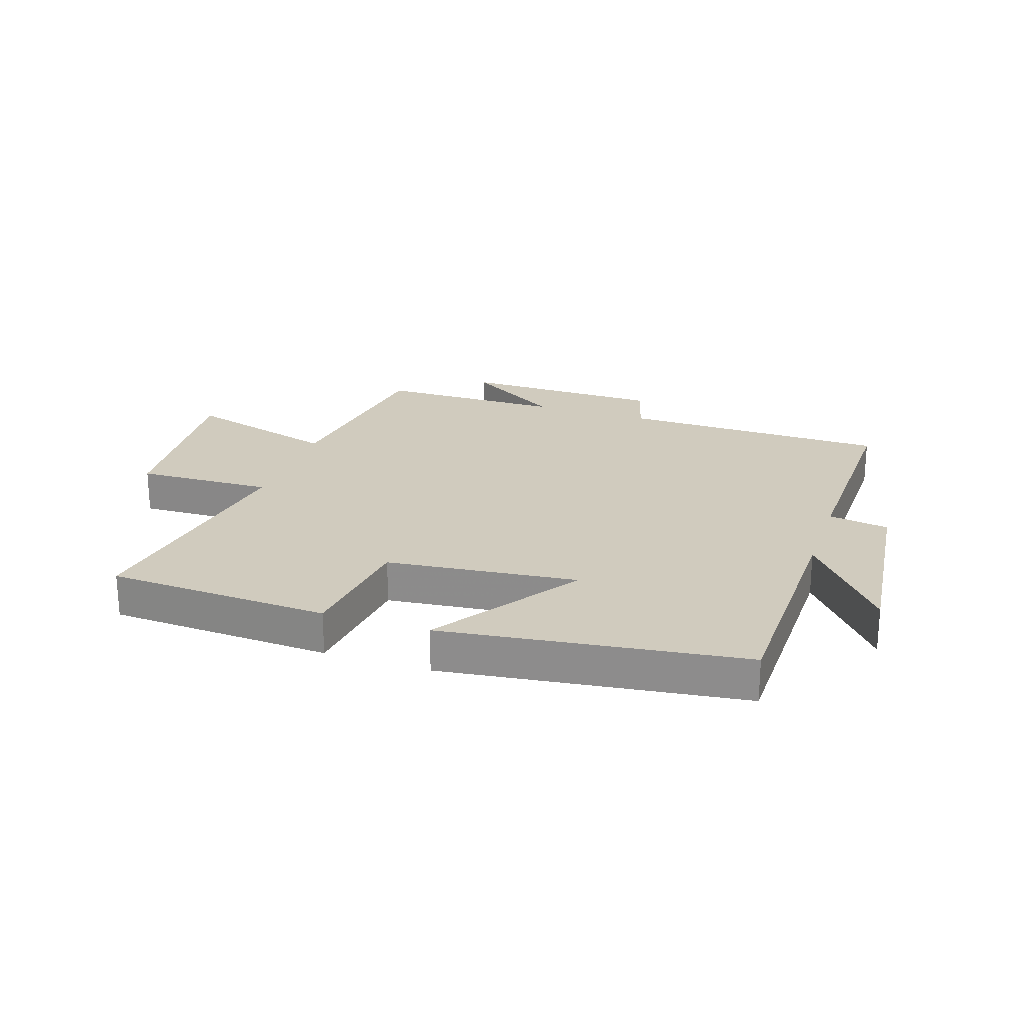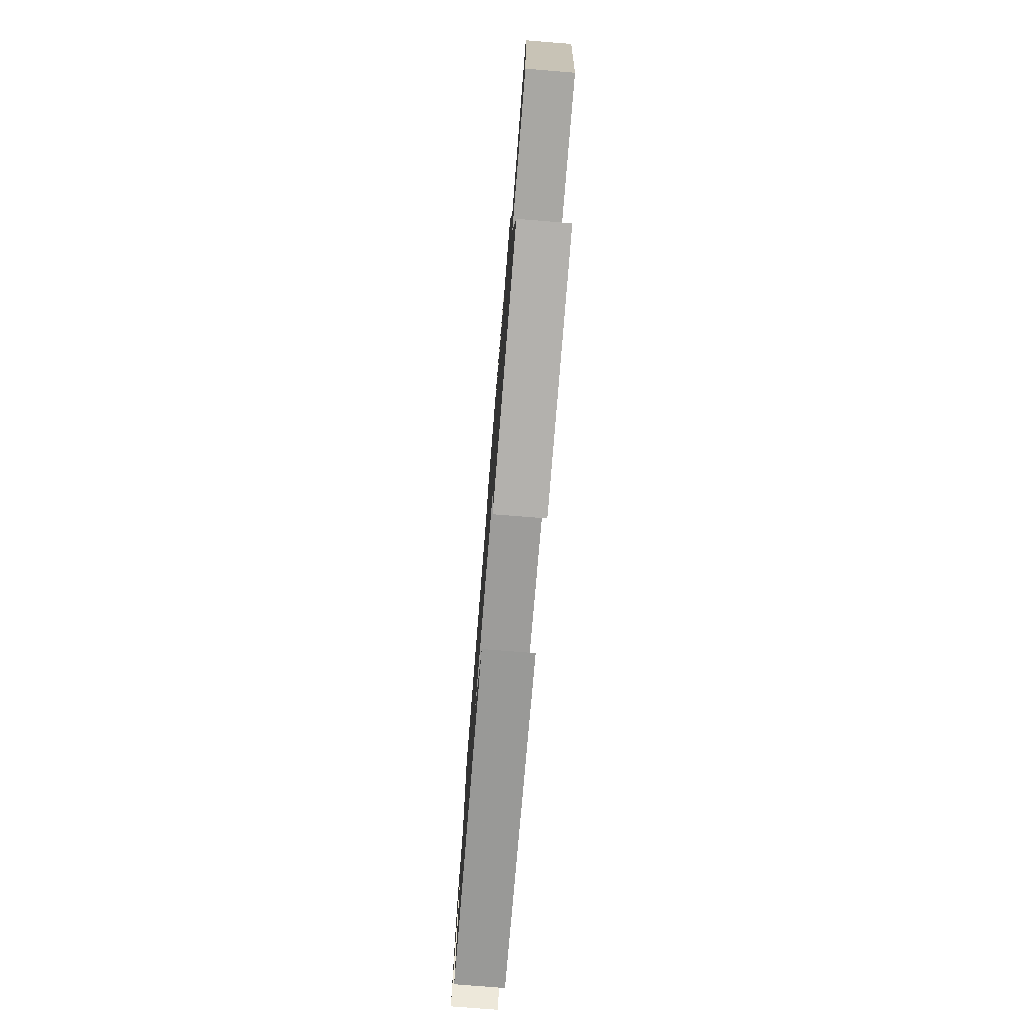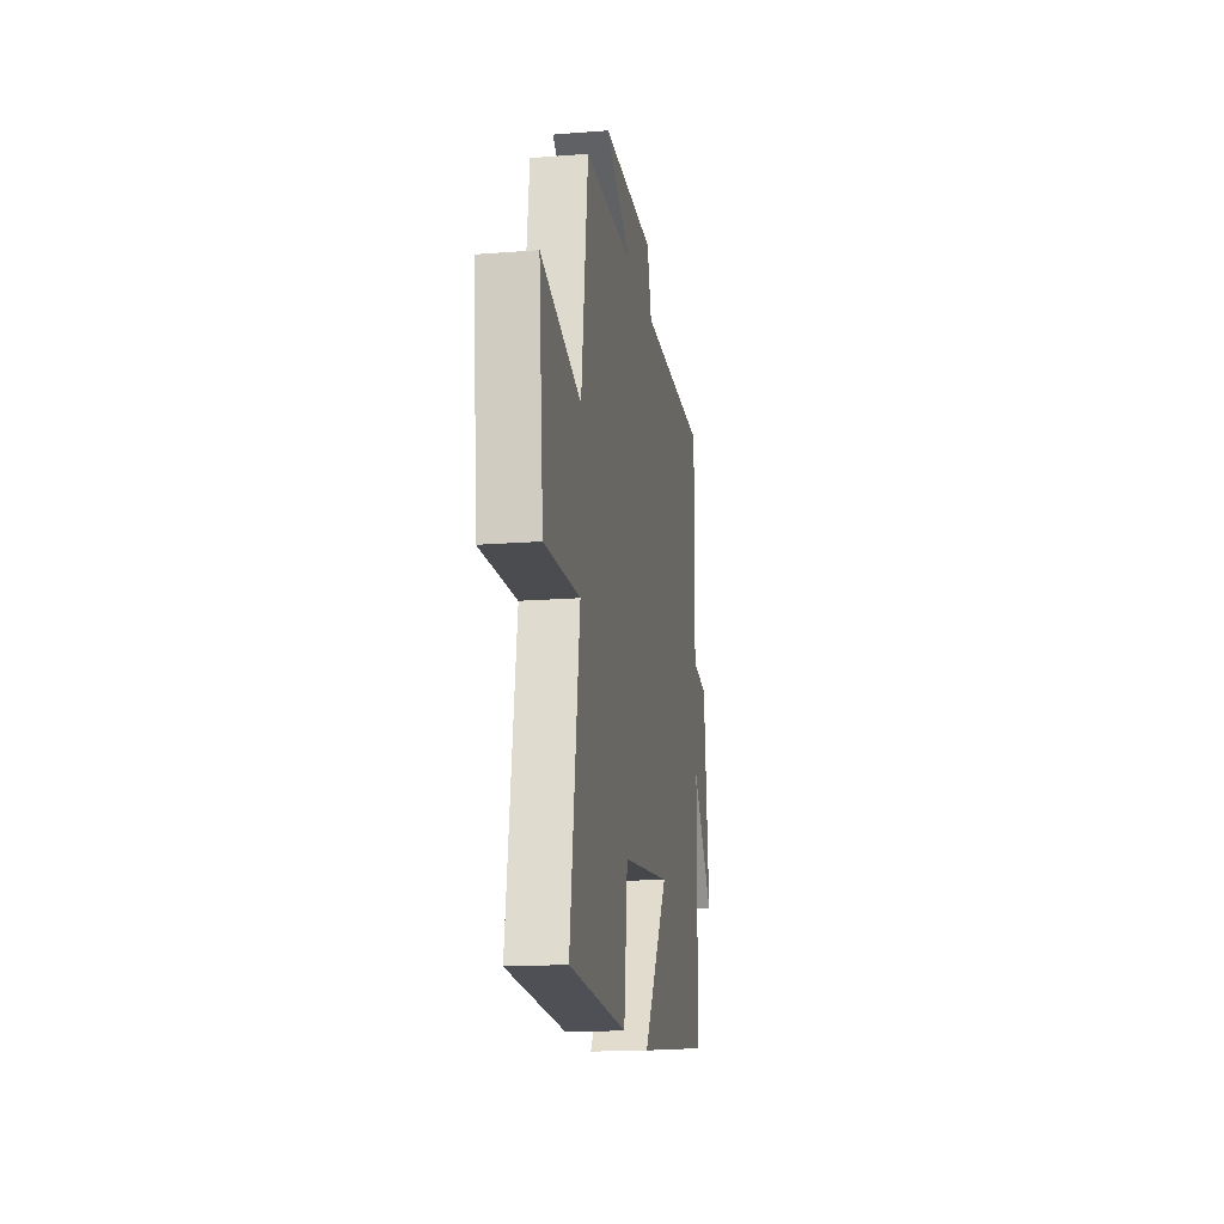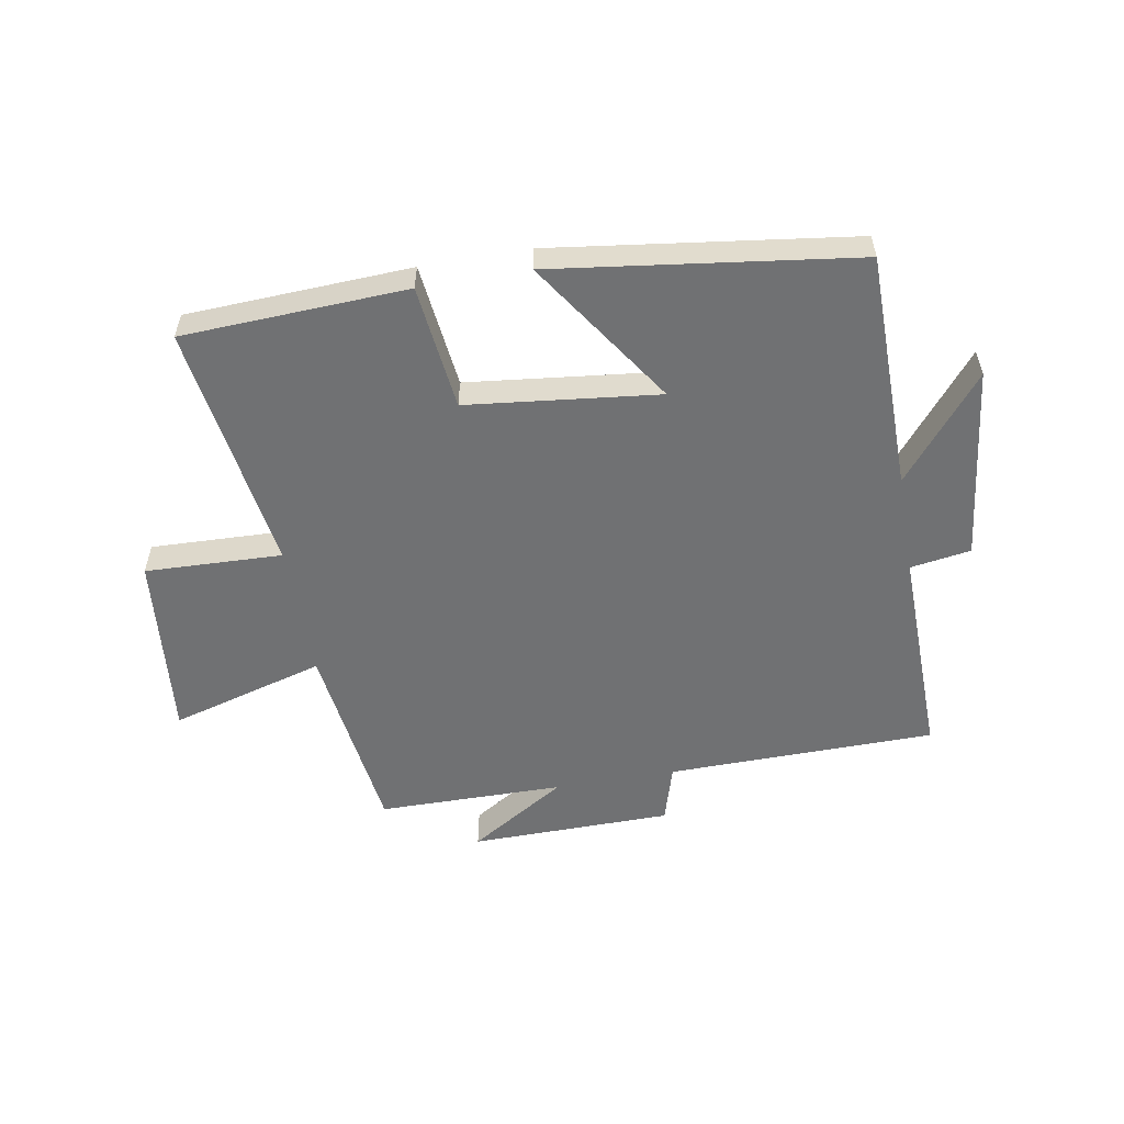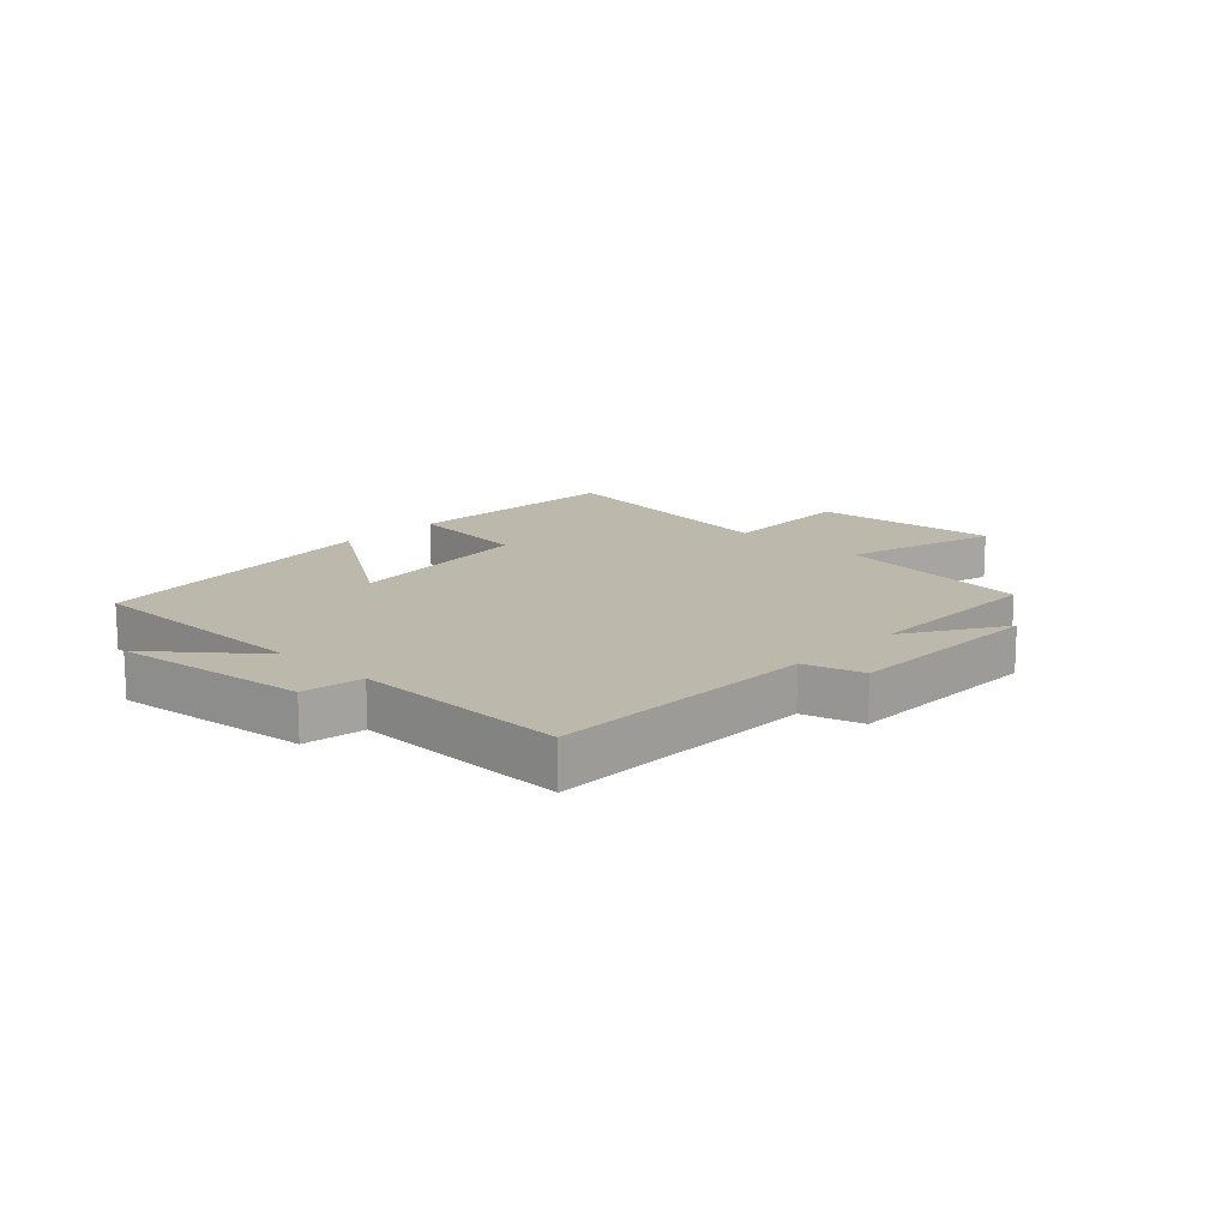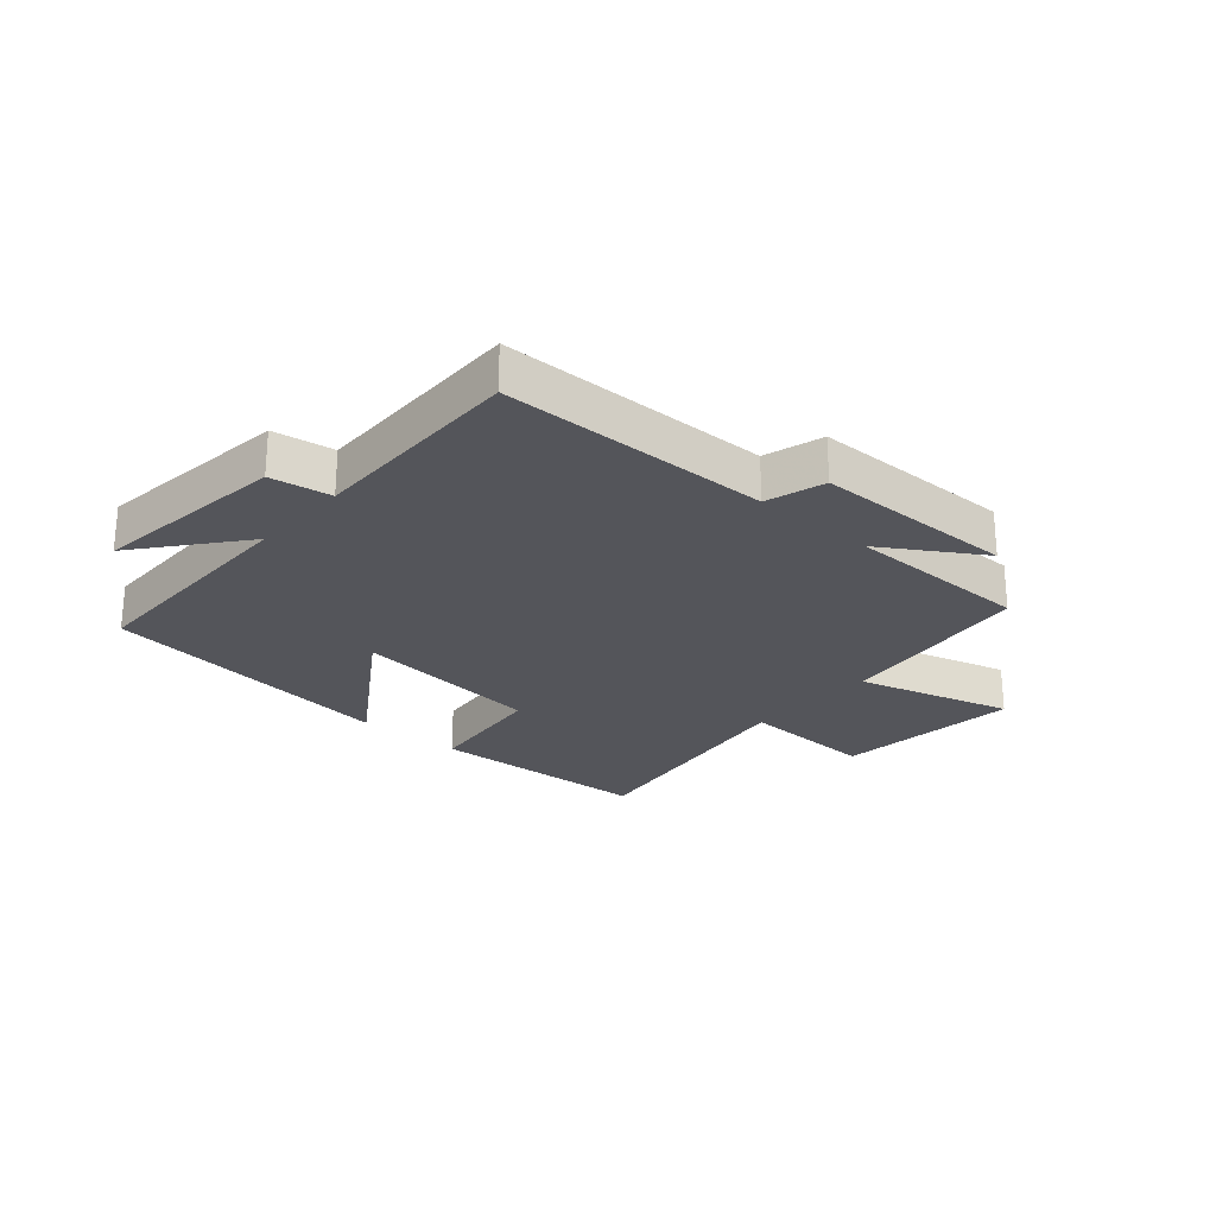
<metadata>
{"format":"obj","ext":"obj","renderer":"f3d","projection":"perspective","resolution":1024,"background":"white","views":[{"elev":23.4,"azim":-161.3,"up":"+Y"},{"elev":-76.5,"azim":85.4,"up":"+Z"},{"elev":-16.6,"azim":99.1,"up":"+Z"},{"elev":-55.2,"azim":-170.1,"up":"+Y"},{"elev":14.7,"azim":-46.6,"up":"+Y"},{"elev":-24.9,"azim":-41.2,"up":"+Y"}]}
</metadata>
<code>
v 0.457 0.07 0.498
v 0.5 0.07 0.166
v 0.759 0.07 0.24
v 0.729 0.07 -0.072
v 0.5 0.07 -0.064
v 0.562 0.07 -0.482
v 0.187 0.07 -0.5
v 0.163 0.07 -0.291
v -0.157 0.07 -0.255
v 0.007 0.07 -0.5
v -0.496 0.07 -0.433
v -0.5 0.07 -0.035
v -0.639 0.07 -0.207
v -0.601 0.07 0.119
v -0.5 0.07 0.135
v -0.507 0.07 0.494
v -0.058 0.07 0.5
v -0.029 0.07 0.598
v 0.309 0.07 0.602
v 0.146 0.07 0.5
v 0.457 0 0.498
v 0.5 0 0.166
v 0.759 0 0.24
v 0.729 0 -0.072
v 0.5 0 -0.064
v 0.562 0 -0.482
v 0.187 0 -0.5
v 0.163 0 -0.291
v -0.157 0 -0.255
v 0.007 0 -0.5
v -0.496 0 -0.433
v -0.5 0 -0.035
v -0.639 0 -0.207
v -0.601 0 0.119
v -0.5 0 0.135
v -0.507 0 0.494
v -0.058 0 0.5
v -0.029 0 0.598
v 0.309 0 0.602
v 0.146 0 0.5
f 17 18 19 20
f 20 1 2
f 17 20 2
f 16 17 2
f 15 16 2
f 12 13 14 15
f 11 12 15
f 10 11 15
f 9 10 15
f 8 9 15 2
f 5 6 7 8
f 5 8 2 3
f 3 4 5
f 40 39 38 37
f 22 21 40
f 22 40 37
f 22 37 36
f 22 36 35
f 35 34 33 32
f 35 32 31
f 35 31 30
f 35 30 29
f 22 35 29 28
f 28 27 26 25
f 23 22 28 25
f 25 24 23
f 1 21 22 2
f 2 22 23 3
f 3 23 24 4
f 4 24 25 5
f 5 25 26 6
f 6 26 27 7
f 7 27 28 8
f 8 28 29 9
f 9 29 30 10
f 10 30 31 11
f 11 31 32 12
f 12 32 33 13
f 13 33 34 14
f 14 34 35 15
f 15 35 36 16
f 16 36 37 17
f 17 37 38 18
f 18 38 39 19
f 19 39 40 20
f 20 40 21 1

</code>
